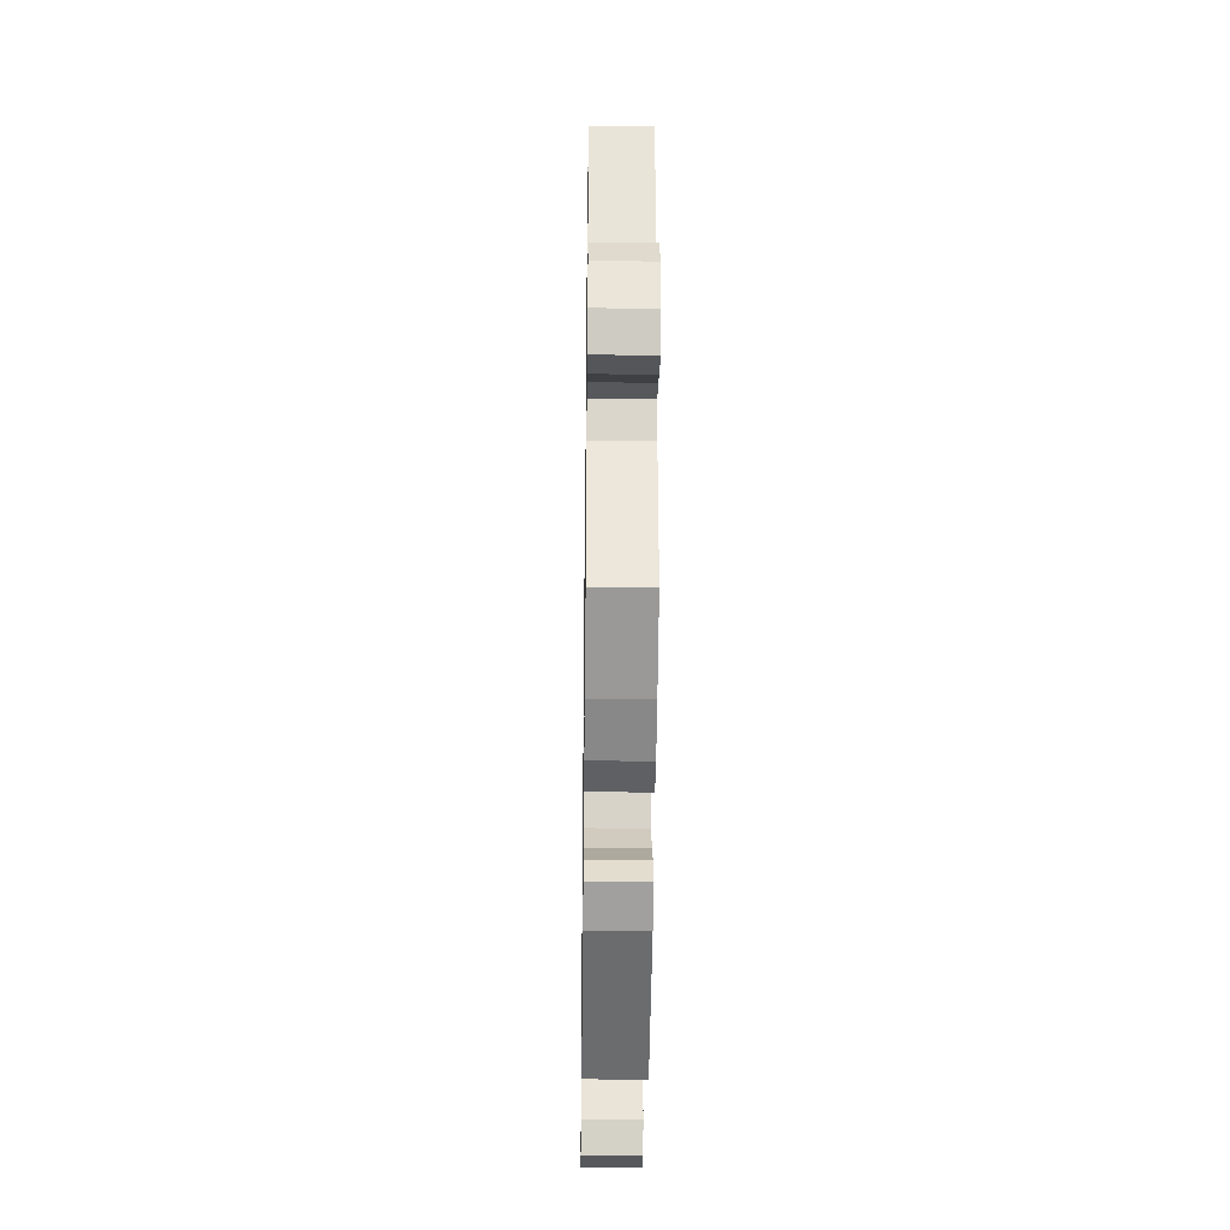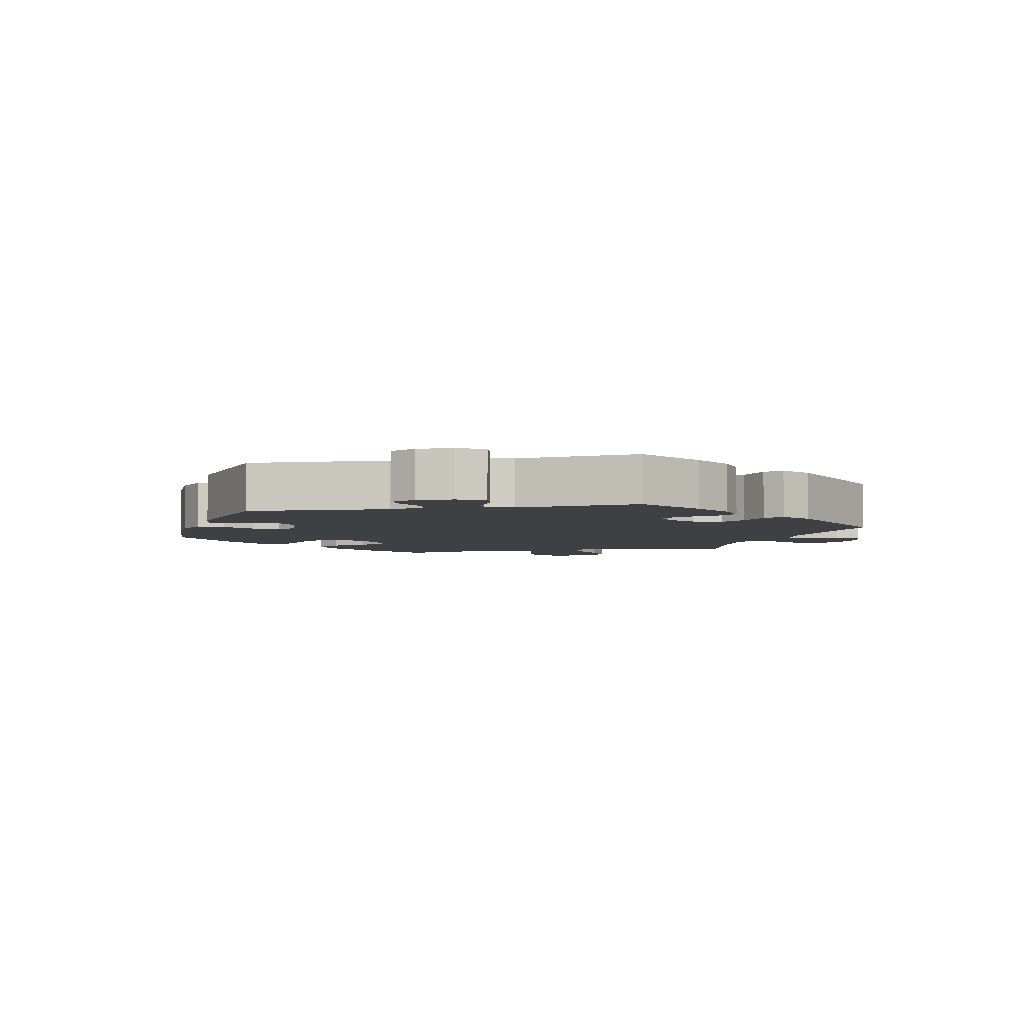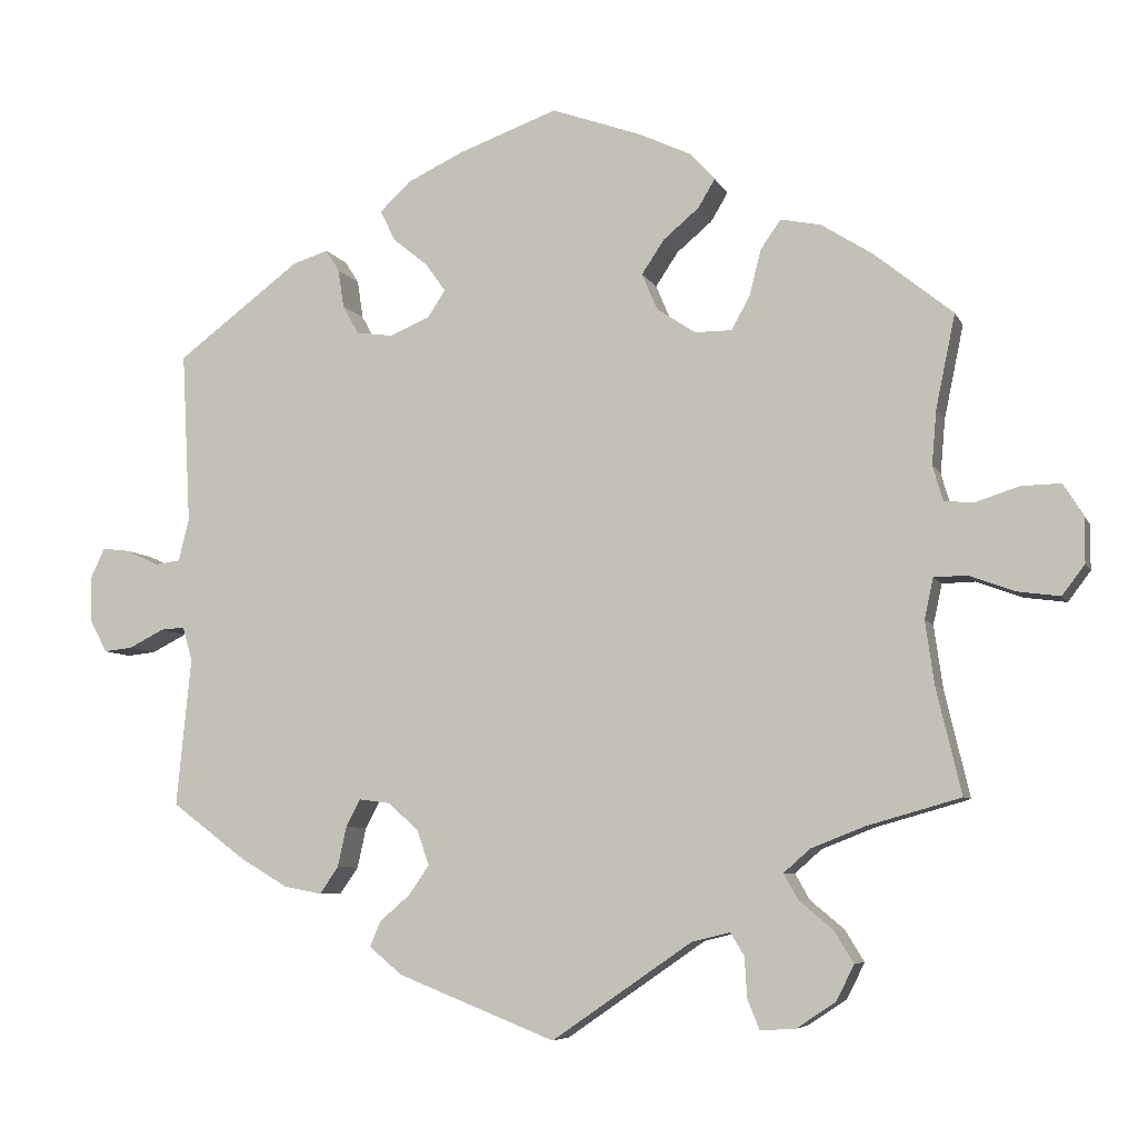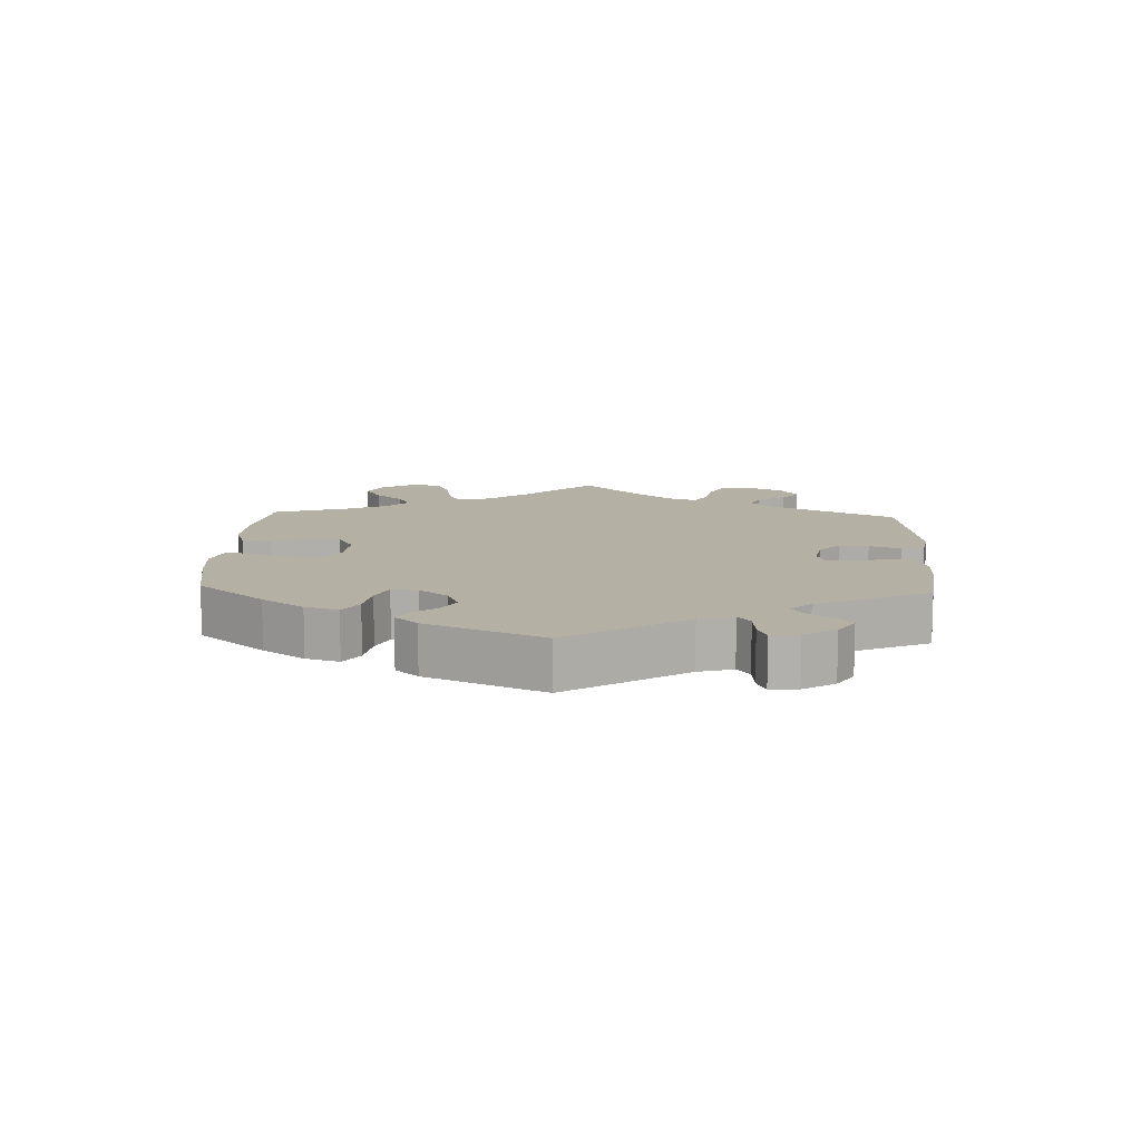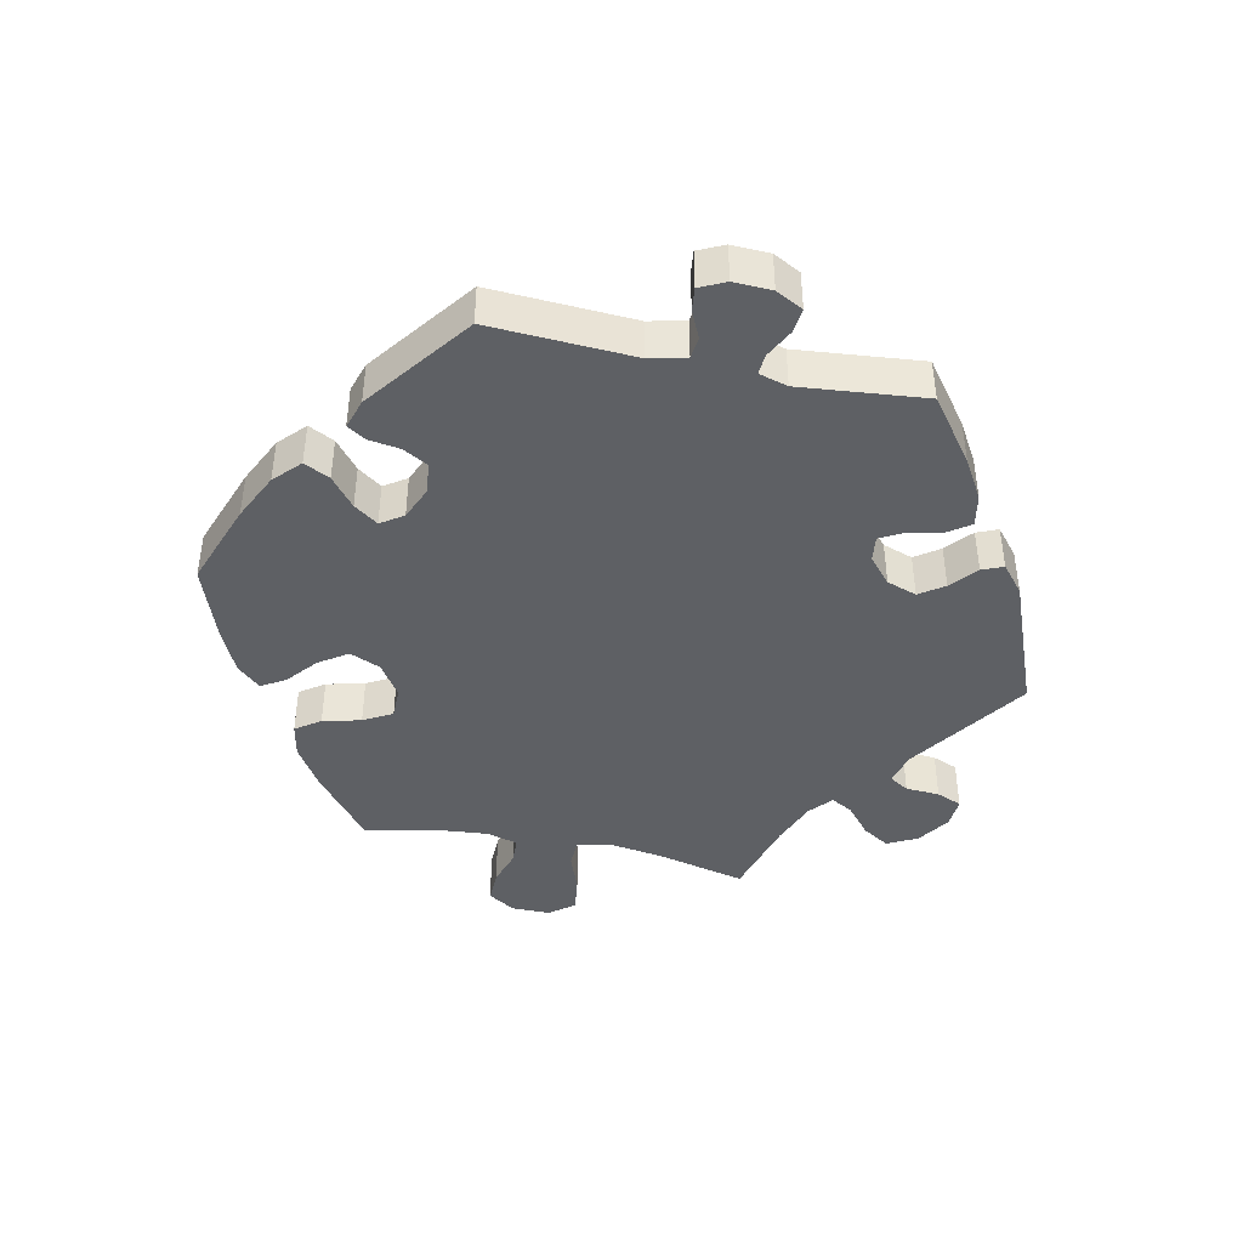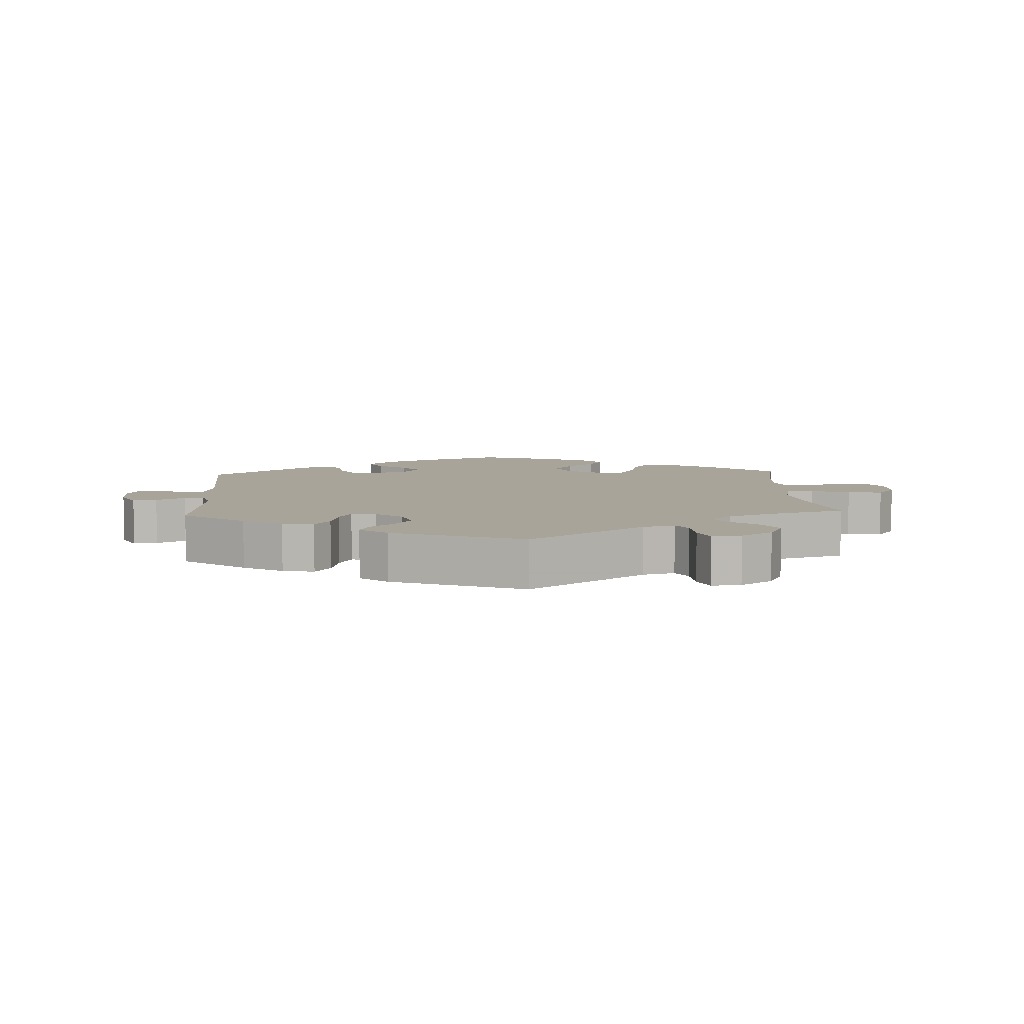
<metadata>
{"format":"obj","ext":"obj","renderer":"f3d","projection":"perspective","resolution":1024,"background":"white","views":[{"elev":-32.0,"azim":89.2,"up":"+Z"},{"elev":-4.7,"azim":101.5,"up":"+Y"},{"elev":-6.7,"azim":-163.7,"up":"+Z"},{"elev":11.6,"azim":62.7,"up":"+Y"},{"elev":-43.0,"azim":78.0,"up":"+Y"},{"elev":7.2,"azim":176.6,"up":"+Y"}]}
</metadata>
<code>
v 0.49 0.07 0.077
v 0.503 0.07 0.024
v 0.534 0.07 0.02
v 0.575 0.07 0.039
v 0.609 0.07 0.043
v 0.627 0.07 0.005
v 0.625 0.07 -0.051
v 0.604 0.07 -0.091
v 0.568 0.07 -0.087
v 0.525 0.07 -0.065
v 0.495 0.07 -0.063
v 0.483 0.07 -0.105
v 0.501 0.07 -0.289
v 0.409 0.07 -0.358
v 0.35 0.07 -0.393
v 0.303 0.07 -0.402
v 0.28 0.07 -0.369
v 0.269 0.07 -0.319
v 0.251 0.07 -0.285
v 0.213 0.07 -0.29
v 0.175 0.07 -0.323
v 0.16 0.07 -0.367
v 0.185 0.07 -0.403
v 0.223 0.07 -0.436
v 0.236 0.07 -0.467
v 0.195 0.07 -0.501
v 0 0.07 -0.578
v -0.173 0.07 -0.459
v -0.221 0.07 -0.447
v -0.238 0.07 -0.475
v -0.241 0.07 -0.525
v -0.256 0.07 -0.562
v -0.3 0.07 -0.559
v -0.348 0.07 -0.527
v -0.37 0.07 -0.483
v -0.346 0.07 -0.444
v -0.304 0.07 -0.409
v -0.286 0.07 -0.377
v -0.319 0.07 -0.348
v -0.385 0.07 -0.322
v -0.501 0.07 -0.289
v -0.47 0.07 -0.157
v -0.459 0.07 -0.079
v -0.47 0.07 -0.029
v -0.511 0.07 -0.028
v -0.568 0.07 -0.049
v -0.62 0.07 -0.056
v -0.648 0.07 -0.019
v -0.648 0.07 0.037
v -0.623 0.07 0.077
v -0.575 0.07 0.076
v -0.522 0.07 0.059
v -0.484 0.07 0.061
v -0.471 0.07 0.105
v -0.477 0.07 0.173
v -0.501 0.07 0.288
v -0.403 0.07 0.367
v -0.34 0.07 0.407
v -0.29 0.07 0.417
v -0.265 0.07 0.381
v -0.251 0.07 0.325
v -0.228 0.07 0.283
v -0.182 0.07 0.283
v -0.134 0.07 0.315
v -0.115 0.07 0.36
v -0.143 0.07 0.402
v -0.187 0.07 0.439
v -0.208 0.07 0.474
v -0.177 0.07 0.508
v -0.113 0.07 0.538
v -0.001 0.07 0.578
v 0.123 0.07 0.533
v 0.192 0.07 0.5
v 0.23 0.07 0.464
v 0.211 0.07 0.426
v 0.168 0.07 0.391
v 0.143 0.07 0.356
v 0.165 0.07 0.323
v 0.215 0.07 0.302
v 0.26 0.07 0.308
v 0.28 0.07 0.344
v 0.287 0.07 0.391
v 0.304 0.07 0.418
v 0.348 0.07 0.404
v 0.501 0.07 0.289
v 0.49 0 0.077
v 0.503 0 0.024
v 0.534 0 0.02
v 0.575 0 0.039
v 0.609 0 0.043
v 0.627 0 0.005
v 0.625 0 -0.051
v 0.604 0 -0.091
v 0.568 0 -0.087
v 0.525 0 -0.065
v 0.495 0 -0.063
v 0.483 0 -0.105
v 0.501 0 -0.289
v 0.409 0 -0.358
v 0.35 0 -0.393
v 0.303 0 -0.402
v 0.28 0 -0.369
v 0.269 0 -0.319
v 0.251 0 -0.285
v 0.213 0 -0.29
v 0.175 0 -0.323
v 0.16 0 -0.367
v 0.185 0 -0.403
v 0.223 0 -0.436
v 0.236 0 -0.467
v 0.195 0 -0.501
v 0 0 -0.578
v -0.173 0 -0.459
v -0.221 0 -0.447
v -0.238 0 -0.475
v -0.241 0 -0.525
v -0.256 0 -0.562
v -0.3 0 -0.559
v -0.348 0 -0.527
v -0.37 0 -0.483
v -0.346 0 -0.444
v -0.304 0 -0.409
v -0.286 0 -0.377
v -0.319 0 -0.348
v -0.385 0 -0.322
v -0.501 0 -0.289
v -0.47 0 -0.157
v -0.459 0 -0.079
v -0.47 0 -0.029
v -0.511 0 -0.028
v -0.568 0 -0.049
v -0.62 0 -0.056
v -0.648 0 -0.019
v -0.648 0 0.037
v -0.623 0 0.077
v -0.575 0 0.076
v -0.522 0 0.059
v -0.484 0 0.061
v -0.471 0 0.105
v -0.477 0 0.173
v -0.501 0 0.288
v -0.403 0 0.367
v -0.34 0 0.407
v -0.29 0 0.417
v -0.265 0 0.381
v -0.251 0 0.325
v -0.228 0 0.283
v -0.182 0 0.283
v -0.134 0 0.315
v -0.115 0 0.36
v -0.143 0 0.402
v -0.187 0 0.439
v -0.208 0 0.474
v -0.177 0 0.508
v -0.113 0 0.538
v -0.001 0 0.578
v 0.123 0 0.533
v 0.192 0 0.5
v 0.23 0 0.464
v 0.211 0 0.426
v 0.168 0 0.391
v 0.143 0 0.356
v 0.165 0 0.323
v 0.215 0 0.302
v 0.26 0 0.308
v 0.28 0 0.344
v 0.287 0 0.391
v 0.304 0 0.418
v 0.348 0 0.404
v 0.501 0 0.289
f 84 85 1
f 81 82 83 84
f 80 81 84 1
f 79 80 1 2
f 78 79 2
f 73 74 75 76
f 73 76 77
f 72 73 77
f 71 72 77
f 70 71 77
f 69 70 77 78
f 66 67 68 69
f 65 66 69 78
f 58 59 60 61
f 58 61 62
f 55 56 57 58
f 54 55 58 62
f 53 54 62 63
f 49 50 51 52
f 49 52 53
f 48 49 53
f 45 46 47 48
f 44 45 48 53
f 43 44 53 63
f 40 41 42
f 39 40 42 43
f 38 39 43 63
f 34 35 36 37
f 34 37 38
f 33 34 38
f 30 31 32 33
f 29 30 33 38
f 28 29 38 63
f 23 24 25 26
f 22 23 26 27
f 21 22 27 28
f 15 16 17 18
f 15 18 19
f 12 13 14 15
f 11 12 15 19
f 7 8 9 10
f 7 10 11
f 6 7 11
f 3 4 5 6
f 2 3 6 11
f 64 65 78 2
f 20 21 28 63
f 19 20 63 64
f 2 11 19 64
f 86 170 169
f 169 168 167 166
f 86 169 166 165
f 87 86 165 164
f 87 164 163
f 161 160 159 158
f 162 161 158
f 162 158 157
f 162 157 156
f 162 156 155
f 163 162 155 154
f 154 153 152 151
f 163 154 151 150
f 146 145 144 143
f 147 146 143
f 143 142 141 140
f 147 143 140 139
f 148 147 139 138
f 137 136 135 134
f 138 137 134
f 138 134 133
f 133 132 131 130
f 138 133 130 129
f 148 138 129 128
f 127 126 125
f 128 127 125 124
f 148 128 124 123
f 122 121 120 119
f 123 122 119
f 123 119 118
f 118 117 116 115
f 123 118 115 114
f 148 123 114 113
f 111 110 109 108
f 112 111 108 107
f 113 112 107 106
f 103 102 101 100
f 104 103 100
f 100 99 98 97
f 104 100 97 96
f 95 94 93 92
f 96 95 92
f 96 92 91
f 91 90 89 88
f 96 91 88 87
f 87 163 150 149
f 148 113 106 105
f 149 148 105 104
f 149 104 96 87
f 1 86 87 2
f 2 87 88 3
f 3 88 89 4
f 4 89 90 5
f 5 90 91 6
f 6 91 92 7
f 7 92 93 8
f 8 93 94 9
f 9 94 95 10
f 10 95 96 11
f 11 96 97 12
f 12 97 98 13
f 13 98 99 14
f 14 99 100 15
f 15 100 101 16
f 16 101 102 17
f 17 102 103 18
f 18 103 104 19
f 19 104 105 20
f 20 105 106 21
f 21 106 107 22
f 22 107 108 23
f 23 108 109 24
f 24 109 110 25
f 25 110 111 26
f 26 111 112 27
f 27 112 113 28
f 28 113 114 29
f 29 114 115 30
f 30 115 116 31
f 31 116 117 32
f 32 117 118 33
f 33 118 119 34
f 34 119 120 35
f 35 120 121 36
f 36 121 122 37
f 37 122 123 38
f 38 123 124 39
f 39 124 125 40
f 40 125 126 41
f 41 126 127 42
f 42 127 128 43
f 43 128 129 44
f 44 129 130 45
f 45 130 131 46
f 46 131 132 47
f 47 132 133 48
f 48 133 134 49
f 49 134 135 50
f 50 135 136 51
f 51 136 137 52
f 52 137 138 53
f 53 138 139 54
f 54 139 140 55
f 55 140 141 56
f 56 141 142 57
f 57 142 143 58
f 58 143 144 59
f 59 144 145 60
f 60 145 146 61
f 61 146 147 62
f 62 147 148 63
f 63 148 149 64
f 64 149 150 65
f 65 150 151 66
f 66 151 152 67
f 67 152 153 68
f 68 153 154 69
f 69 154 155 70
f 70 155 156 71
f 71 156 157 72
f 72 157 158 73
f 73 158 159 74
f 74 159 160 75
f 75 160 161 76
f 76 161 162 77
f 77 162 163 78
f 78 163 164 79
f 79 164 165 80
f 80 165 166 81
f 81 166 167 82
f 82 167 168 83
f 83 168 169 84
f 84 169 170 85
f 85 170 86 1

</code>
